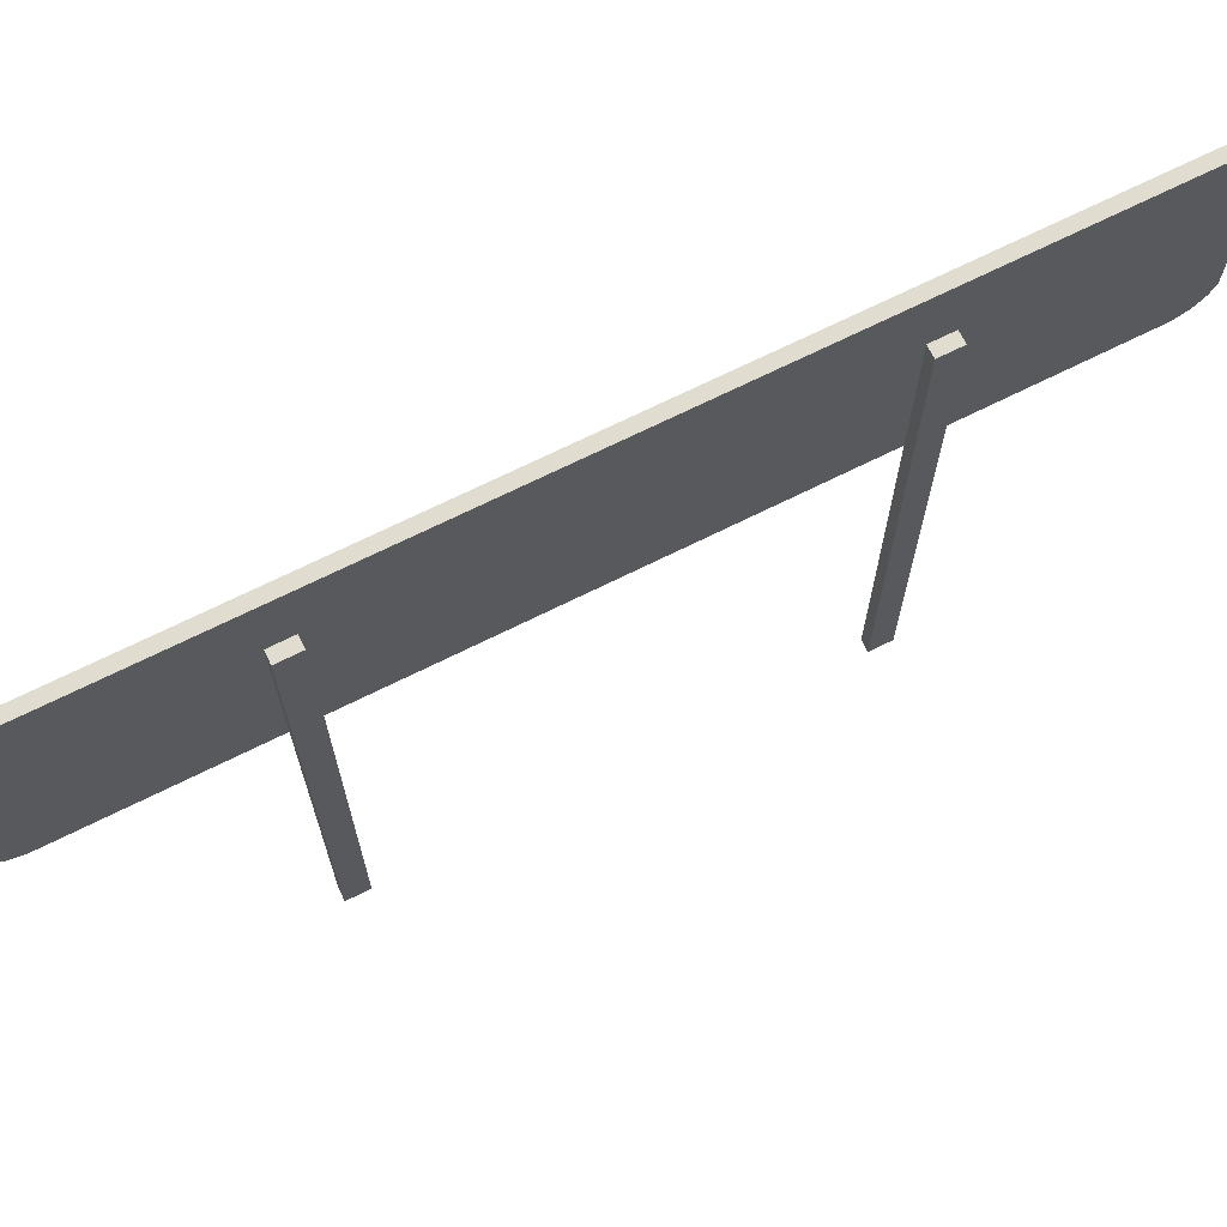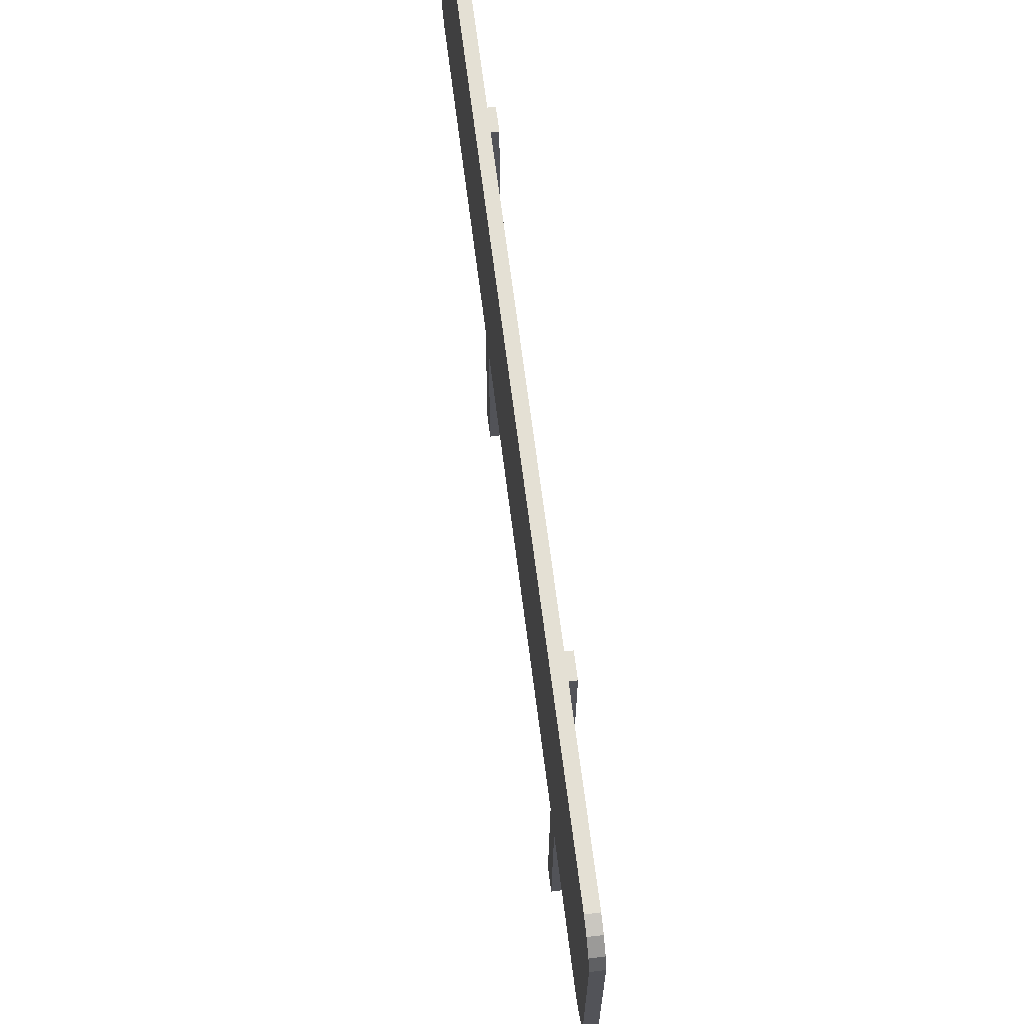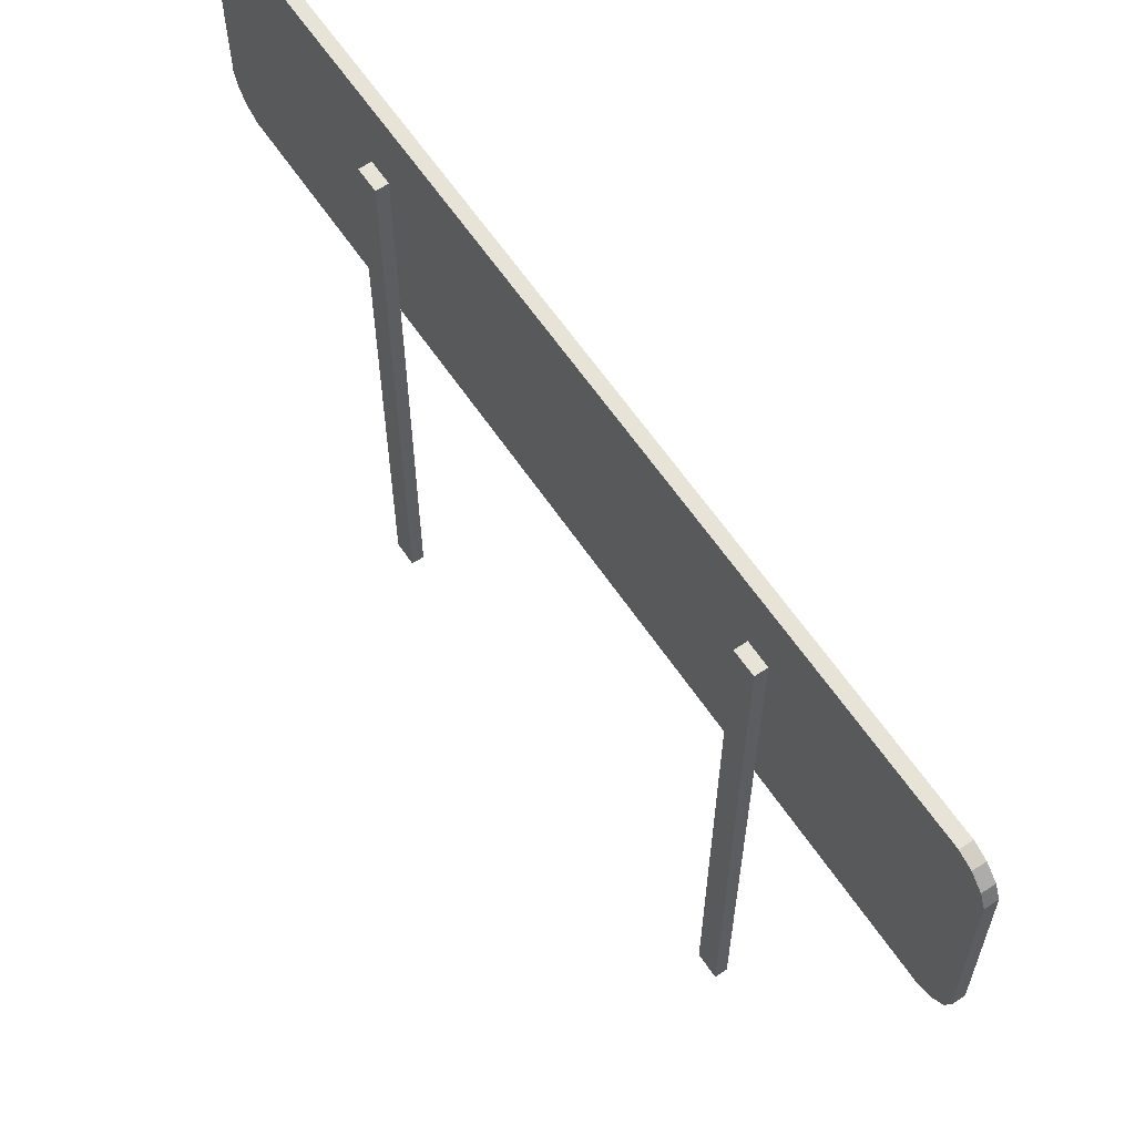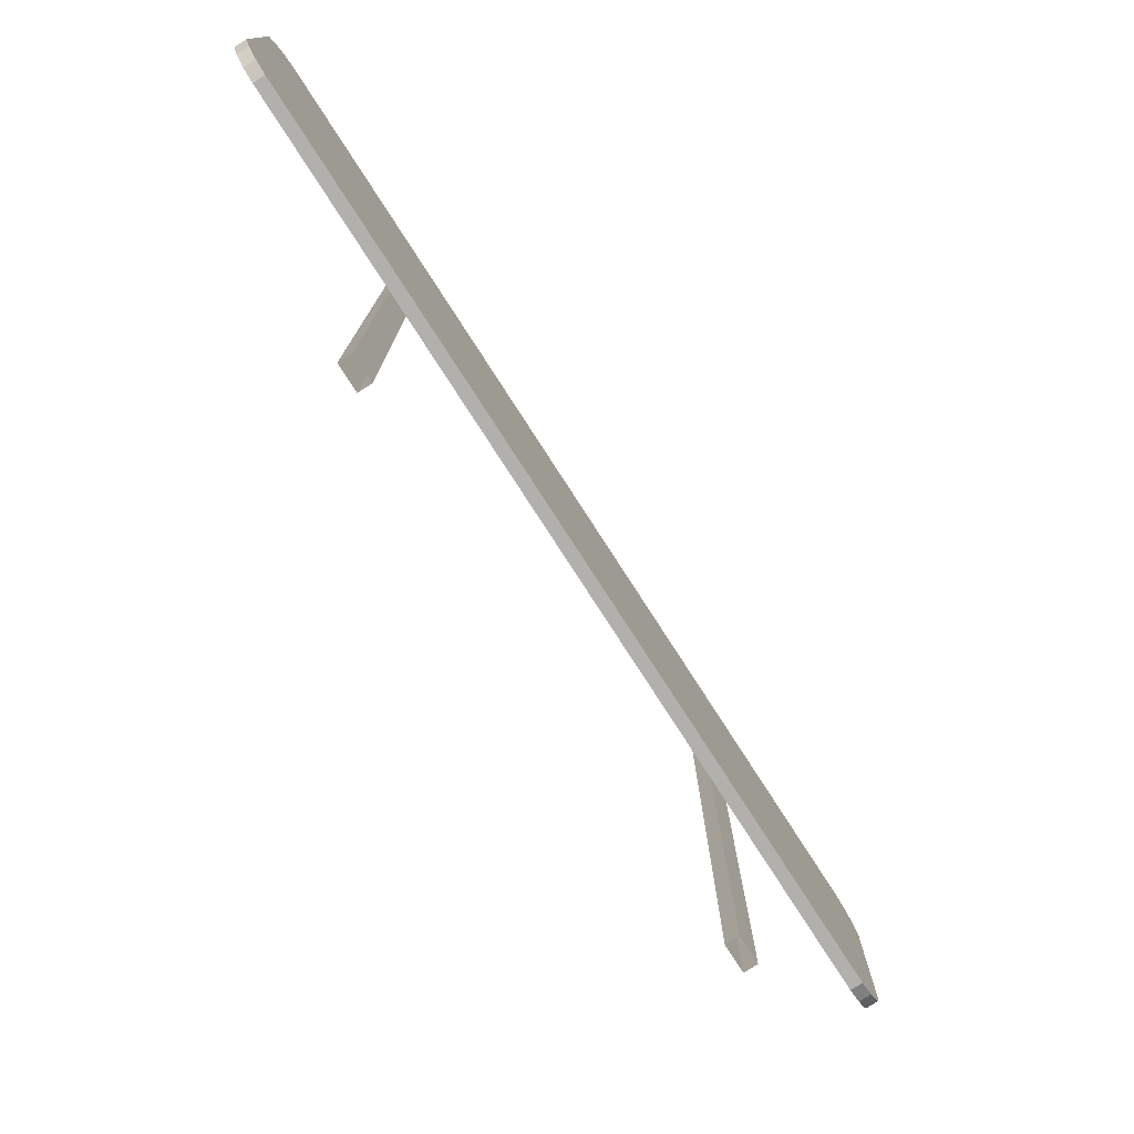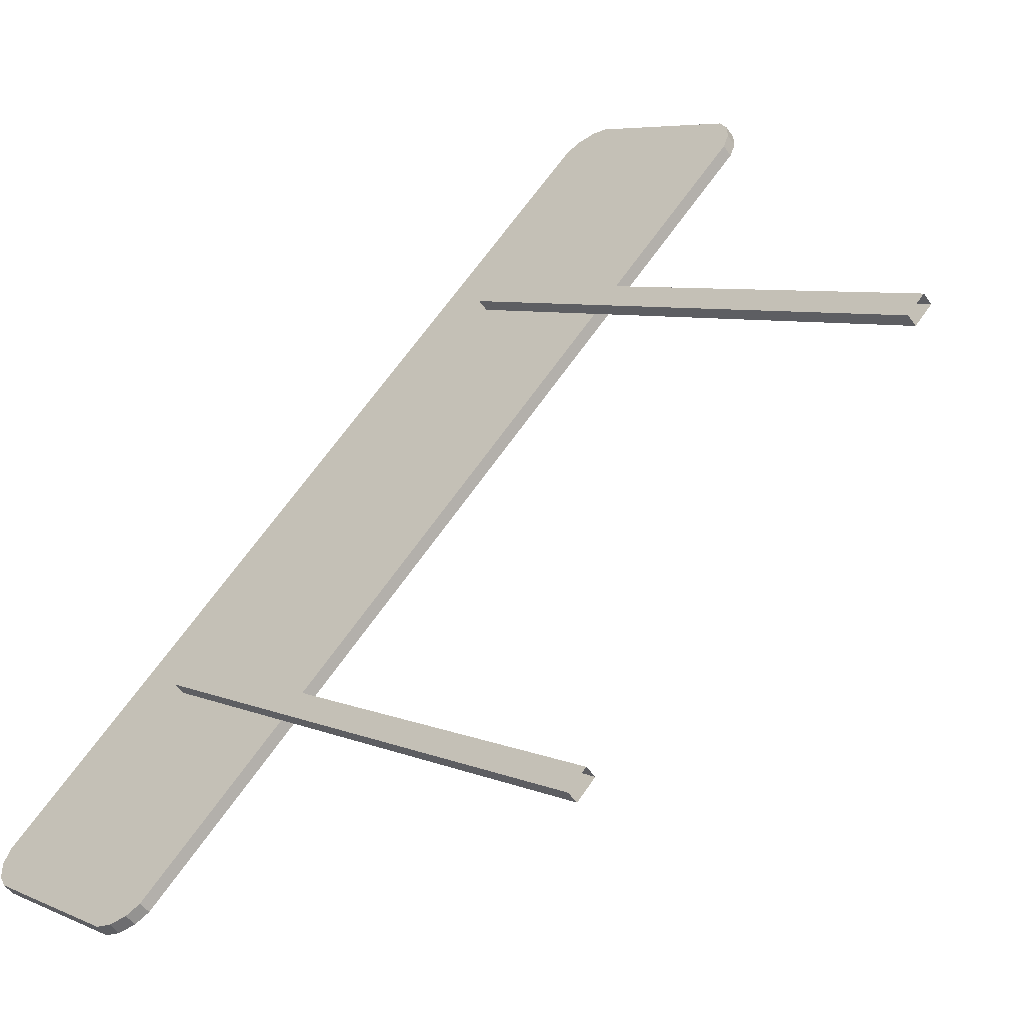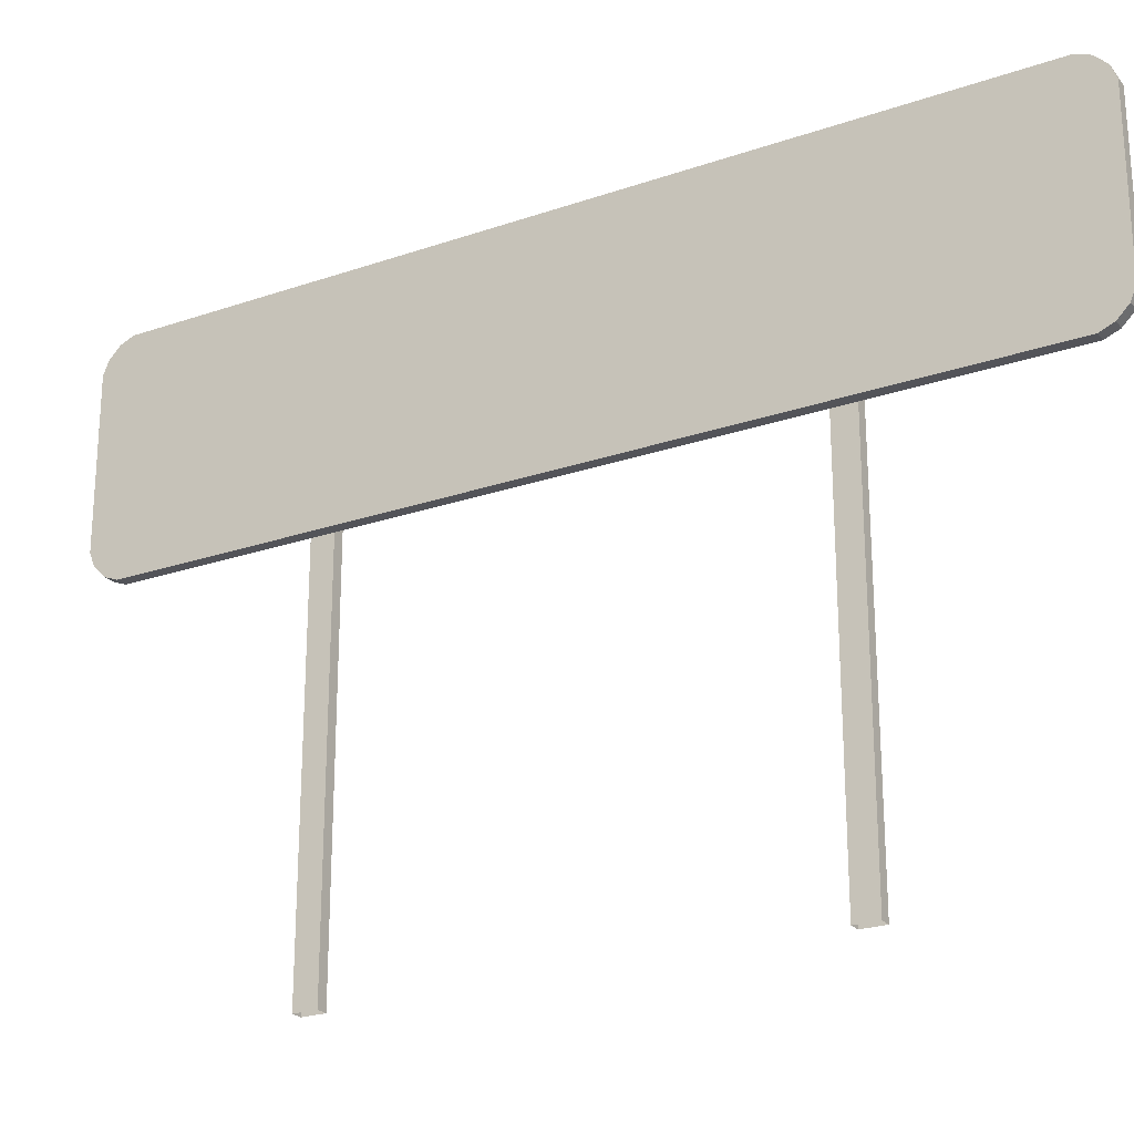
<metadata>
{"format":"obj","ext":"obj","renderer":"f3d","projection":"perspective","resolution":1024,"background":"white","views":[{"elev":69.7,"azim":-71.5,"up":"+Y"},{"elev":66.2,"azim":-142.1,"up":"+Y"},{"elev":61.6,"azim":11.2,"up":"+Y"},{"elev":-78.8,"azim":77.9,"up":"+Y"},{"elev":6.0,"azim":-36.7,"up":"+Z"},{"elev":-23.7,"azim":165.1,"up":"+Y"}]}
</metadata>
<code>
o Sign_Post
g Sign_Post
v 0.3447 1.05 0.3977
v 0.3447 -0.15 0.3977
v 0.3624 -0.15 0.3801
v 0.3624 1.05 0.3801
v 0.3094 1.05 0.3624
v 0.3094 -0.15 0.3624
v 0.327 -0.15 0.3447
v 0.327 1.05 0.3447
f 1 2 4
f 2 3 4
f 5 6 1
f 6 2 1
f 8 7 5
f 7 6 5
f 4 8 1
f 8 5 1
f 4 3 8
f 3 7 8
v -0.3977 1.05 -0.3447
v -0.3624 1.05 -0.3094
v -0.3447 1.05 -0.327
v -0.3801 1.05 -0.3624
v -0.3447 -0.15 -0.327
v -0.3801 -0.15 -0.3624
v -0.3977 -0.15 -0.3447
v -0.3624 -0.15 -0.3094
f 9 10 11
f 9 11 12
f 11 13 12
f 13 14 12
f 12 14 9
f 14 15 9
f 9 15 10
f 15 16 10
f 10 16 11
f 16 13 11
o Wide_Sign_Red
g Wide_Sign_Red
v -0.1591 0.75 -0.1768
v -0.327 0.95 -0.3447
v -0.1591 1.15 -0.1768
v 0.008839 1.15 -0.008839
v -0.1591 0.95 -0.1768
v 0.008839 0.75 -0.008839
f 21 22 17
f 19 20 21
f 21 18 19
f 21 17 18
v 0.1768 0.75 0.1591
v 0.008839 0.95 -0.008839
v 0.1768 1.15 0.1591
v 0.3447 1.15 0.327
v 0.1768 0.95 0.1591
v 0.3447 0.75 0.327
f 27 28 23
f 24 25 27
f 27 23 24
f 25 26 27
v -0.495 0.75 -0.5127
v -0.6629 0.95 -0.6806
v -0.495 1.15 -0.5127
v -0.327 1.15 -0.3447
v -0.495 0.95 -0.5127
v -0.327 0.75 -0.3447
f 33 34 29
f 31 32 33
f 33 30 31
f 33 29 30
v 0.5127 0.75 0.495
v 0.3447 0.95 0.327
v 0.5127 1.15 0.495
v 0.6806 1.15 0.6629
v 0.5127 0.95 0.495
v 0.6806 0.75 0.6629
f 39 40 35
f 36 37 39
f 39 35 36
f 37 38 39
o Wide_Sign_White
g Wide_Sign_White
v 0.7071 0.7376 0.6895
v 0.7159 0.7676 0.6983
v 0.6983 0.7676 0.7159
v 0.6895 0.7376 0.7071
v -0.495 1.15 -0.5127
v -0.6629 0.95 -0.6806
v -0.495 0.75 -0.5127
v -0.495 0.7 -0.5127
v -0.6505 0.7 -0.6681
v -0.6717 0.7124 -0.6894
v -0.6895 0.7376 -0.7071
v -0.6983 0.7676 -0.7159
v -0.6983 1.132 -0.7159
v -0.6895 1.162 -0.7071
v -0.6717 1.188 -0.6894
v -0.6505 1.2 -0.6681
v -0.495 1.2 -0.5127
v -0.327 0.75 -0.3447
v -0.495 0.95 -0.5127
v -0.327 1.15 -0.3447
v -0.1591 1.2 -0.1768
v -0.1591 1.15 -0.1768
v -0.327 0.95 -0.3447
v -0.1591 0.75 -0.1768
v -0.1591 0.7 -0.1768
v 0.5127 0.75 0.495
v 0.6806 0.75 0.6629
v 0.5127 0.95 0.495
v 0.6806 1.15 0.6629
v 0.5127 1.15 0.495
v 0.5127 1.2 0.495
v 0.6681 1.2 0.6505
v 0.6894 1.188 0.6717
v 0.7071 1.162 0.6895
v 0.7159 1.132 0.6983
v 0.6894 0.7124 0.6717
v 0.6681 0.7 0.6505
v 0.5127 0.7 0.495
v 0.008839 0.75 -0.008839
v -0.1591 0.95 -0.1768
v 0.008839 1.15 -0.008839
v 0.1768 1.2 0.1591
v 0.1768 1.15 0.1591
v 0.008839 0.95 -0.008839
v 0.1768 0.75 0.1591
v 0.1768 0.7 0.1591
v 0.3447 0.75 0.327
v 0.1768 0.95 0.1591
v 0.3447 1.15 0.327
v 0.3447 0.95 0.327
v 0.6895 1.162 0.7071
v 0.6983 1.132 0.7159
v 0.6717 1.188 0.6894
v 0.6505 1.2 0.6681
v -0.6681 1.2 -0.6505
v -0.6894 1.188 -0.6717
v -0.7071 1.162 -0.6895
v -0.7159 1.132 -0.6983
v -0.7159 0.7676 -0.6983
v -0.7071 0.7376 -0.6895
v -0.6894 0.7124 -0.6717
v -0.6681 0.7 -0.6505
v 0.6505 0.7 0.6681
v 0.6717 0.7124 0.6894
f 41 42 43
f 41 43 44
f 53 54 55
f 45 46 53
f 46 47 52
f 49 50 52
f 50 51 52
f 48 47 58
f 63 58 59
f 62 63 60
f 60 57 61
f 81 61 82
f 89 82 71
f 70 71 72
f 69 72 75
f 73 74 75
f 67 69 42
f 42 76 77
f 77 78 66
f 90 66 87
f 86 85 87
f 84 85 79
f 65 64 79
f 84 79 80
f 85 86 79
f 86 65 79
f 90 87 88
f 66 78 87
f 78 86 87
f 42 41 76
f 42 77 67
f 77 66 67
f 69 75 42
f 67 68 69
f 72 73 75
f 69 70 72
f 71 70 89
f 70 90 89
f 90 88 89
f 89 83 82
f 82 83 81
f 83 84 81
f 84 80 81
f 81 62 61
f 61 62 60
f 63 59 60
f 63 64 58
f 64 65 58
f 65 48 58
f 47 49 52
f 47 48 49
f 60 45 57
f 56 57 45
f 46 52 53
f 53 56 45
f 53 55 56
f 75 74 91
f 75 91 92
f 91 74 73
f 91 73 93
f 73 72 93
f 72 94 93
f 94 72 71
f 95 94 82
f 82 61 95
f 61 57 95
f 57 56 95
f 94 71 82
f 56 55 96
f 56 96 95
f 96 55 54
f 96 54 97
f 54 53 97
f 53 98 97
f 98 53 99
f 53 52 99
f 52 51 100
f 52 100 99
f 50 101 51
f 101 100 51
f 50 49 101
f 49 102 101
f 102 49 48
f 103 102 86
f 86 78 103
f 78 77 103
f 102 65 86
f 102 48 65
f 77 76 103
f 76 104 103
f 41 44 76
f 44 104 76
f 104 44 43
f 103 43 92
f 92 95 98
f 98 99 102
f 100 101 102
f 99 100 102
f 96 97 98
f 95 96 98
f 92 94 95
f 98 102 92
f 92 93 94
f 92 91 93
f 102 103 92
f 103 104 43
f 43 42 92
f 42 75 92

</code>
